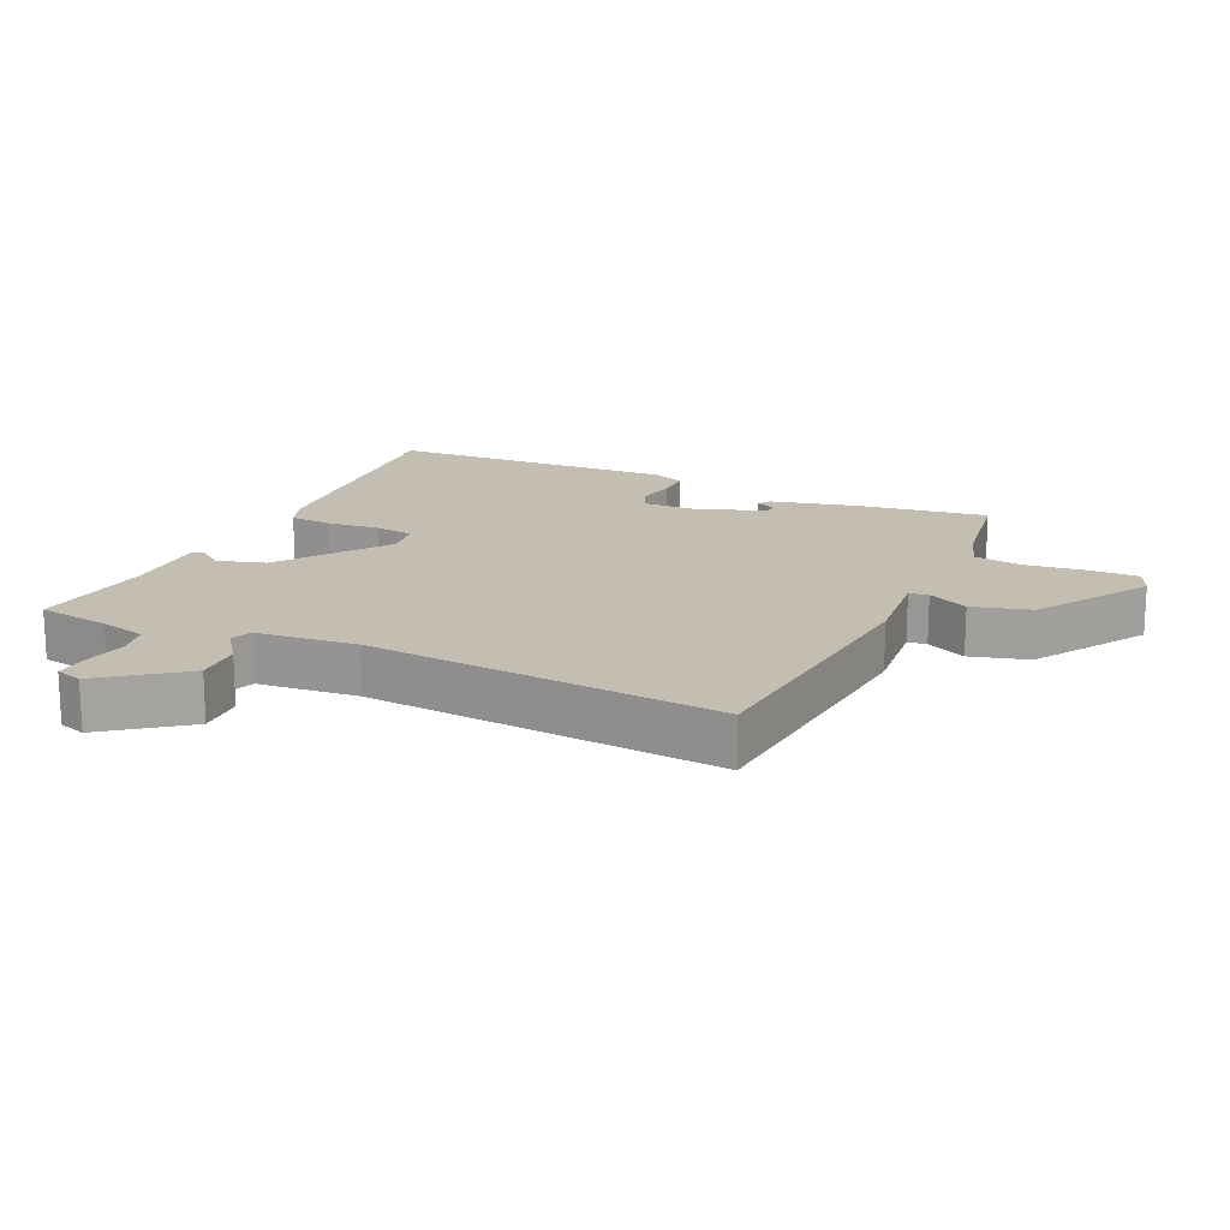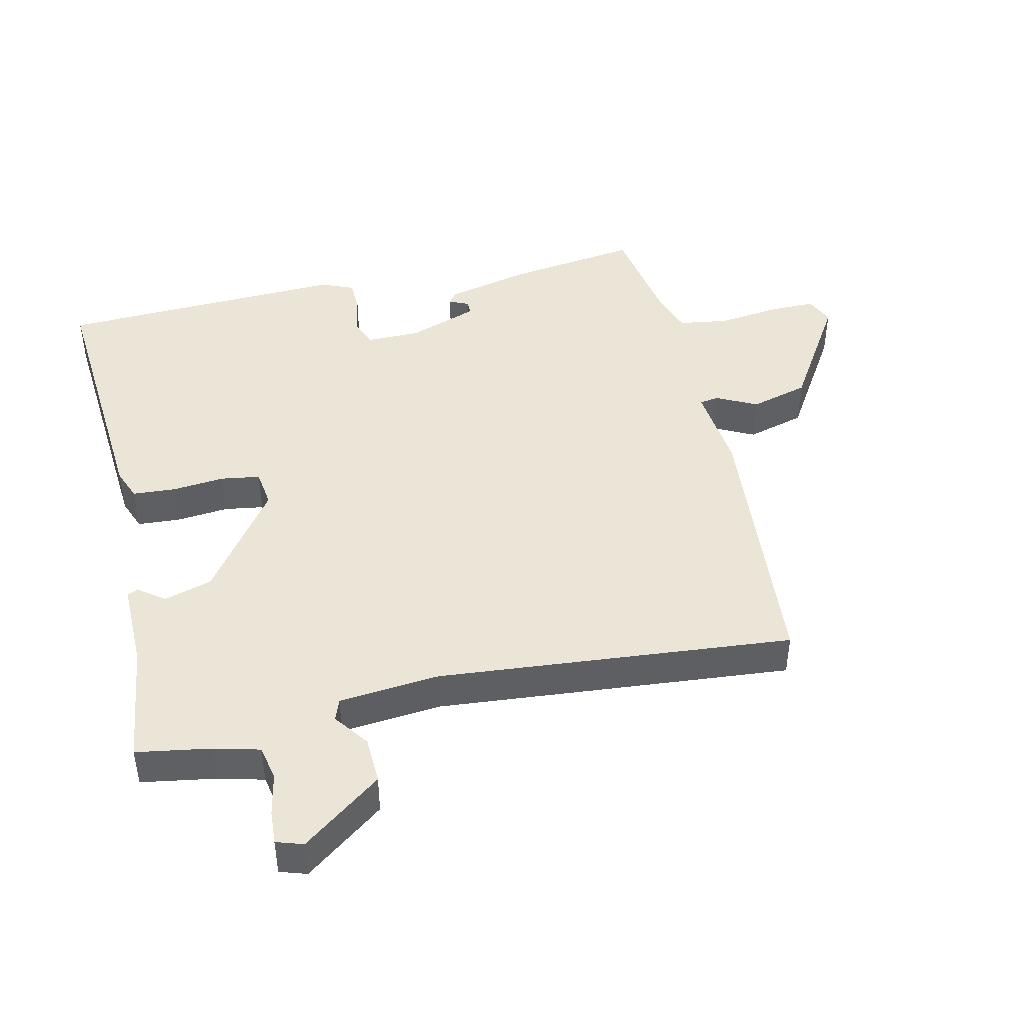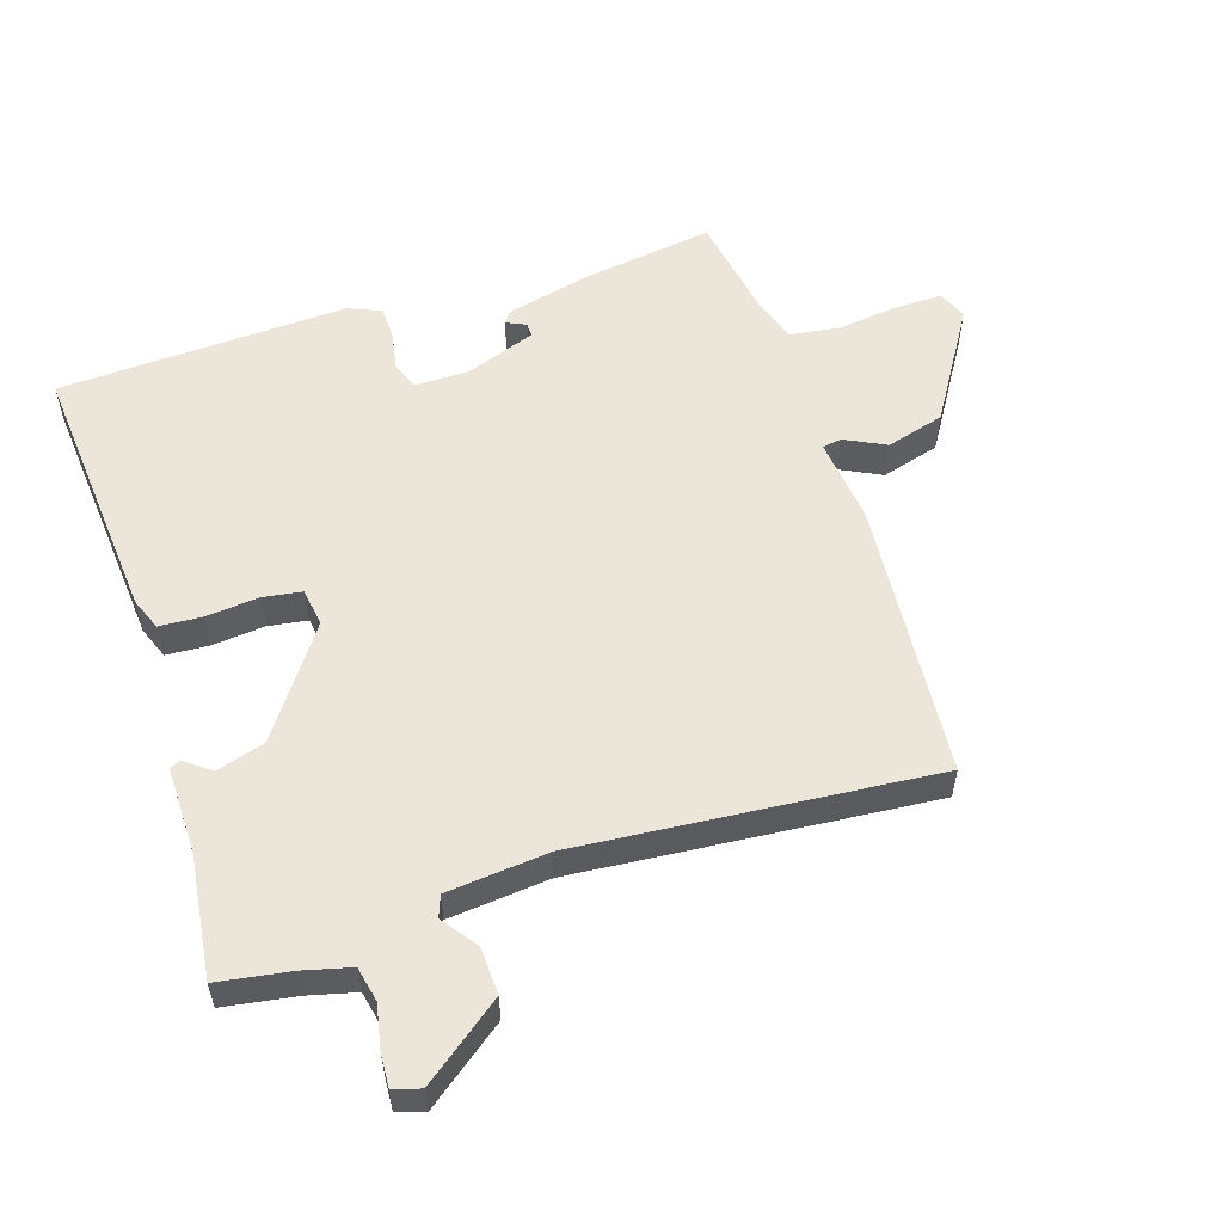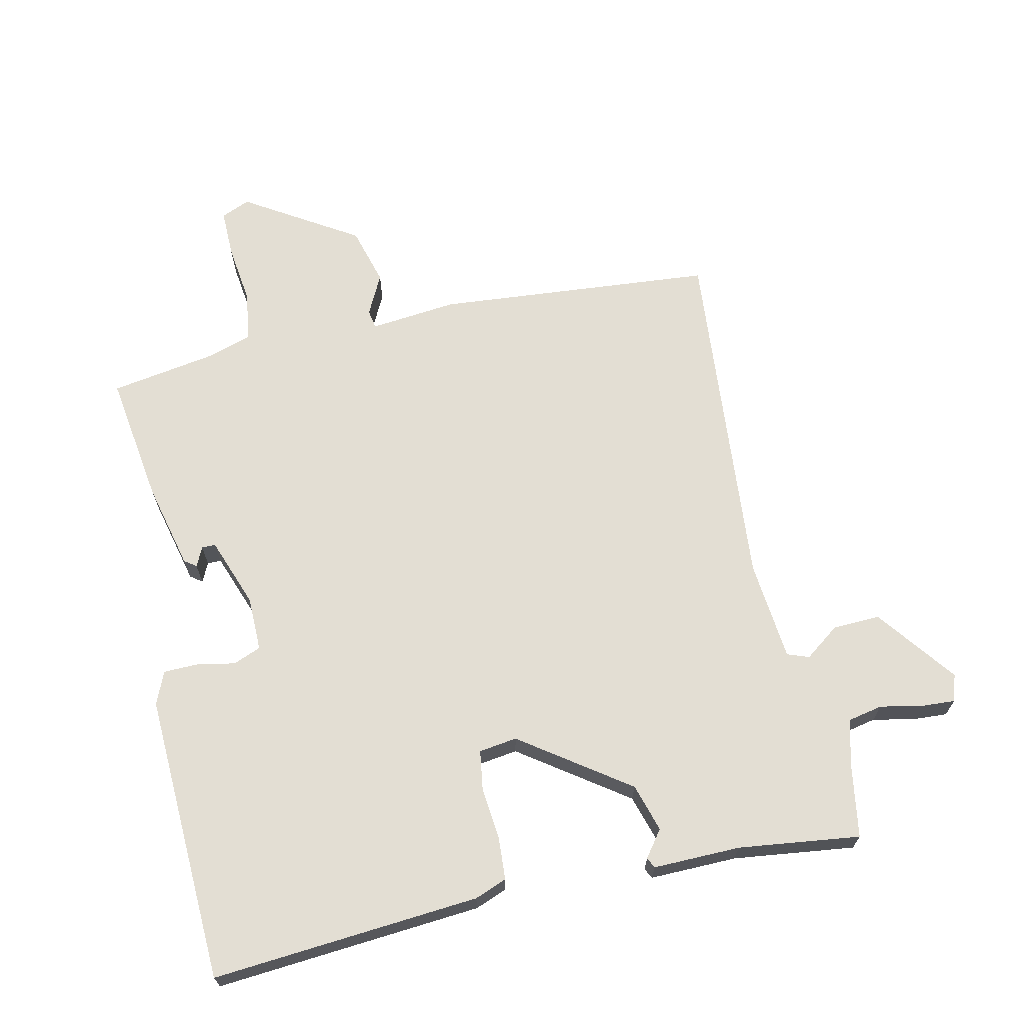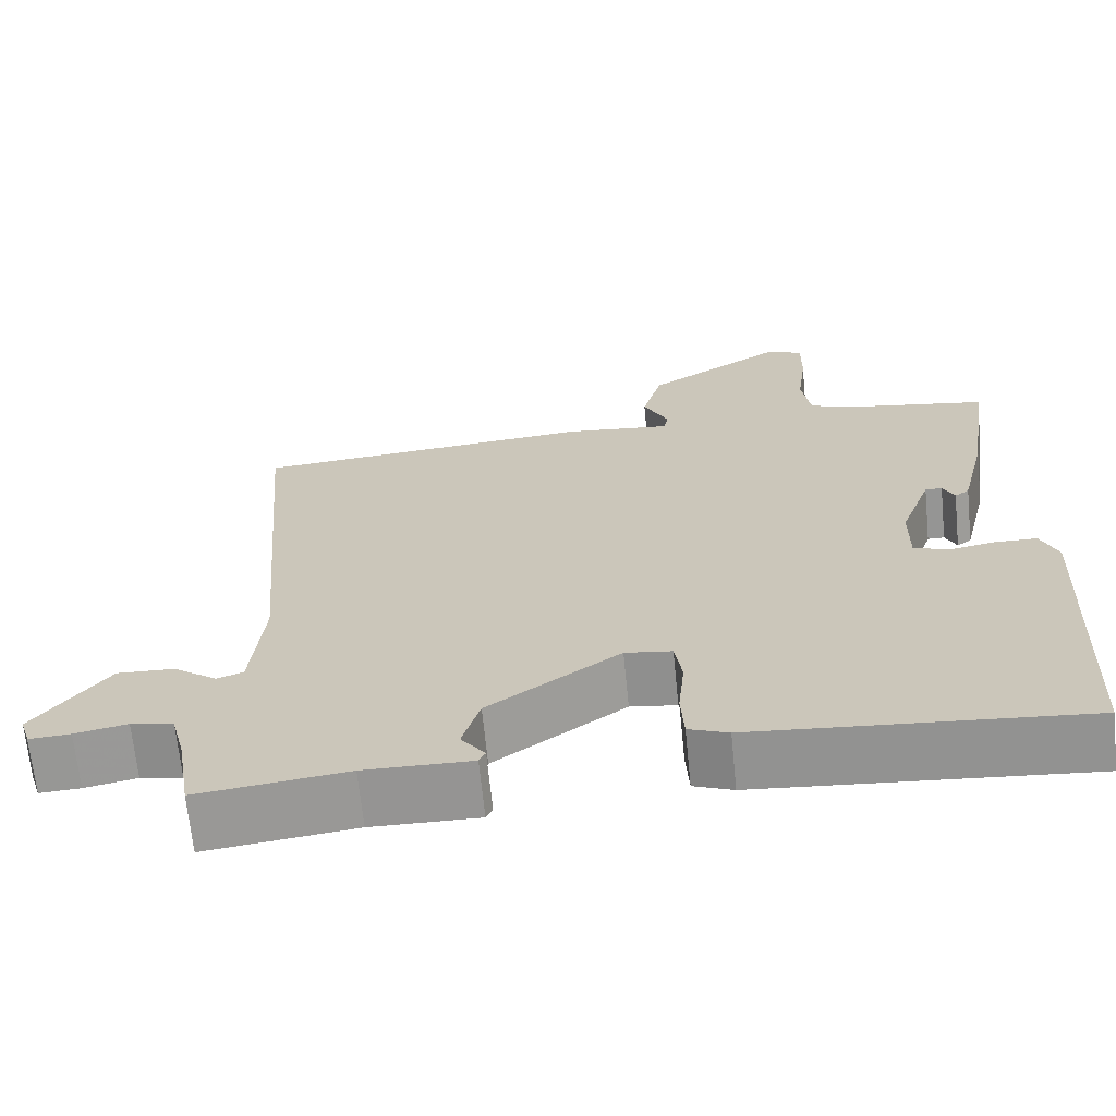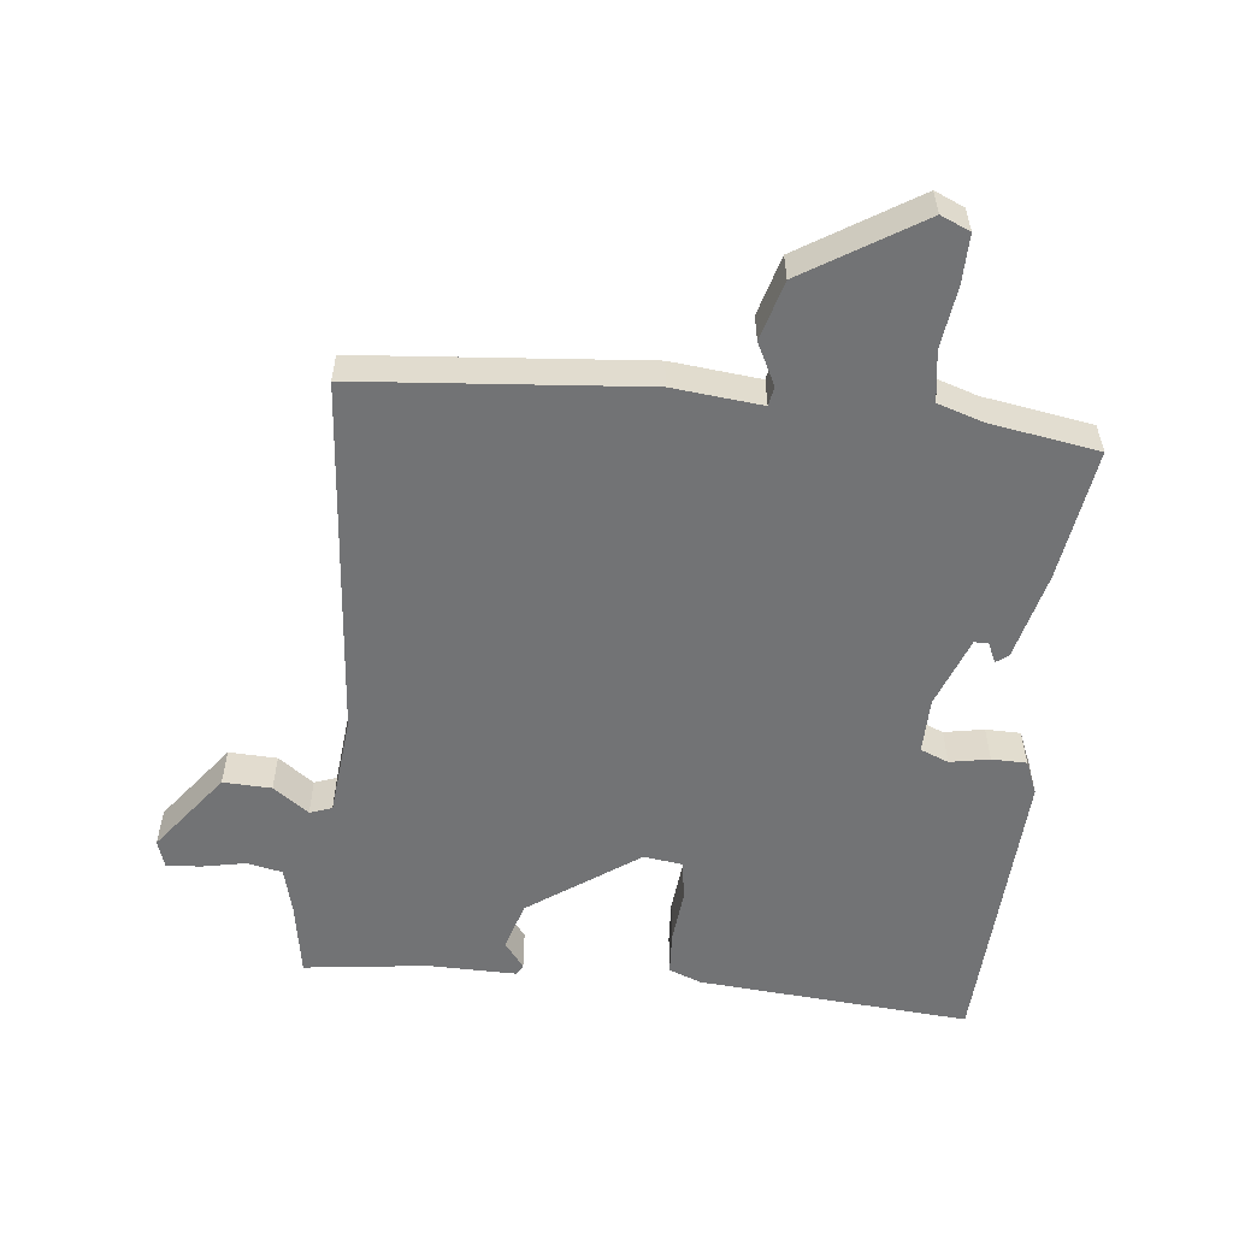
<metadata>
{"format":"obj","ext":"obj","renderer":"f3d","projection":"perspective","resolution":1024,"background":"white","views":[{"elev":17.2,"azim":-65.1,"up":"+Y"},{"elev":44.4,"azim":-102.7,"up":"+Y"},{"elev":55.3,"azim":-107.9,"up":"+Y"},{"elev":67.3,"azim":167.6,"up":"+Y"},{"elev":-67.4,"azim":5.7,"up":"+Z"},{"elev":-55.8,"azim":-6.0,"up":"+Y"}]}
</metadata>
<code>
v 0.5 0.07 0.5
v 0.471 0.07 0.302
v 0.439 0.07 0.17
v 0.421 0.07 0.157
v 0.407 0.07 0.187
v 0.386 0.07 0.187
v 0.347 0.07 0.081
v 0.346 0.07 -0.002
v 0.388 0.07 -0.019
v 0.447 0.07 -0.008
v 0.499 0.07 -0.009
v 0.52 0.07 -0.059
v 0.5 0.07 -0.5
v 0.093 0.07 -0.467
v 0.044 0.07 -0.448
v 0.04 0.07 -0.383
v 0.048 0.07 -0.303
v 0.039 0.07 -0.243
v -0.019 0.07 -0.235
v -0.182 0.07 -0.35
v -0.204 0.07 -0.423
v -0.174 0.07 -0.463
v -0.182 0.07 -0.479
v -0.315 0.07 -0.477
v -0.5 0.07 -0.5
v -0.518 0.07 -0.389
v -0.536 0.07 -0.318
v -0.589 0.07 -0.307
v -0.654 0.07 -0.32
v -0.705 0.07 -0.323
v -0.718 0.07 -0.282
v -0.627 0.07 -0.162
v -0.555 0.07 -0.165
v -0.502 0.07 -0.204
v -0.469 0.07 -0.192
v -0.454 0.07 -0.039
v -0.5 0.07 0.5
v -0.076 0.07 0.536
v 0.057 0.07 0.522
v 0.062 0.07 0.551
v 0.031 0.07 0.613
v 0.056 0.07 0.702
v 0.228 0.07 0.809
v 0.272 0.07 0.79
v 0.271 0.07 0.717
v 0.259 0.07 0.625
v 0.27 0.07 0.549
v 0.338 0.07 0.527
v 0.5 0 0.5
v 0.471 0 0.302
v 0.439 0 0.17
v 0.421 0 0.157
v 0.407 0 0.187
v 0.386 0 0.187
v 0.347 0 0.081
v 0.346 0 -0.002
v 0.388 0 -0.019
v 0.447 0 -0.008
v 0.499 0 -0.009
v 0.52 0 -0.059
v 0.5 0 -0.5
v 0.093 0 -0.467
v 0.044 0 -0.448
v 0.04 0 -0.383
v 0.048 0 -0.303
v 0.039 0 -0.243
v -0.019 0 -0.235
v -0.182 0 -0.35
v -0.204 0 -0.423
v -0.174 0 -0.463
v -0.182 0 -0.479
v -0.315 0 -0.477
v -0.5 0 -0.5
v -0.518 0 -0.389
v -0.536 0 -0.318
v -0.589 0 -0.307
v -0.654 0 -0.32
v -0.705 0 -0.323
v -0.718 0 -0.282
v -0.627 0 -0.162
v -0.555 0 -0.165
v -0.502 0 -0.204
v -0.469 0 -0.192
v -0.454 0 -0.039
v -0.5 0 0.5
v -0.076 0 0.536
v 0.057 0 0.522
v 0.062 0 0.551
v 0.031 0 0.613
v 0.056 0 0.702
v 0.228 0 0.809
v 0.272 0 0.79
v 0.271 0 0.717
v 0.259 0 0.625
v 0.27 0 0.549
v 0.338 0 0.527
f 44 45 46
f 43 44 46
f 42 43 46
f 41 42 46
f 40 41 46
f 39 40 46 47
f 36 37 38 39
f 39 47 48
f 36 39 48
f 35 36 48
f 32 33 34
f 31 32 34
f 30 31 34
f 29 30 34
f 28 29 34
f 27 28 34 35
f 48 1 2
f 35 48 2
f 27 35 2
f 26 27 2
f 21 22 23 24
f 24 25 26
f 21 24 26
f 20 21 26
f 15 16 17
f 14 15 17
f 13 14 17
f 12 13 17
f 11 12 17
f 10 11 17
f 9 10 17
f 8 9 17 18
f 7 8 18 19
f 2 3 4 5
f 2 5 6
f 26 2 6
f 19 20 26
f 7 19 26
f 6 7 26
f 94 93 92
f 94 92 91
f 94 91 90
f 94 90 89
f 94 89 88
f 95 94 88 87
f 87 86 85 84
f 96 95 87
f 96 87 84
f 96 84 83
f 82 81 80
f 82 80 79
f 82 79 78
f 82 78 77
f 82 77 76
f 83 82 76 75
f 50 49 96
f 50 96 83
f 50 83 75
f 50 75 74
f 72 71 70 69
f 74 73 72
f 74 72 69
f 74 69 68
f 65 64 63
f 65 63 62
f 65 62 61
f 65 61 60
f 65 60 59
f 65 59 58
f 65 58 57
f 66 65 57 56
f 67 66 56 55
f 53 52 51 50
f 54 53 50
f 54 50 74
f 74 68 67
f 74 67 55
f 74 55 54
f 1 49 50 2
f 2 50 51 3
f 3 51 52 4
f 4 52 53 5
f 5 53 54 6
f 6 54 55 7
f 7 55 56 8
f 8 56 57 9
f 9 57 58 10
f 10 58 59 11
f 11 59 60 12
f 12 60 61 13
f 13 61 62 14
f 14 62 63 15
f 15 63 64 16
f 16 64 65 17
f 17 65 66 18
f 18 66 67 19
f 19 67 68 20
f 20 68 69 21
f 21 69 70 22
f 22 70 71 23
f 23 71 72 24
f 24 72 73 25
f 25 73 74 26
f 26 74 75 27
f 27 75 76 28
f 28 76 77 29
f 29 77 78 30
f 30 78 79 31
f 31 79 80 32
f 32 80 81 33
f 33 81 82 34
f 34 82 83 35
f 35 83 84 36
f 36 84 85 37
f 37 85 86 38
f 38 86 87 39
f 39 87 88 40
f 40 88 89 41
f 41 89 90 42
f 42 90 91 43
f 43 91 92 44
f 44 92 93 45
f 45 93 94 46
f 46 94 95 47
f 47 95 96 48
f 48 96 49 1

</code>
